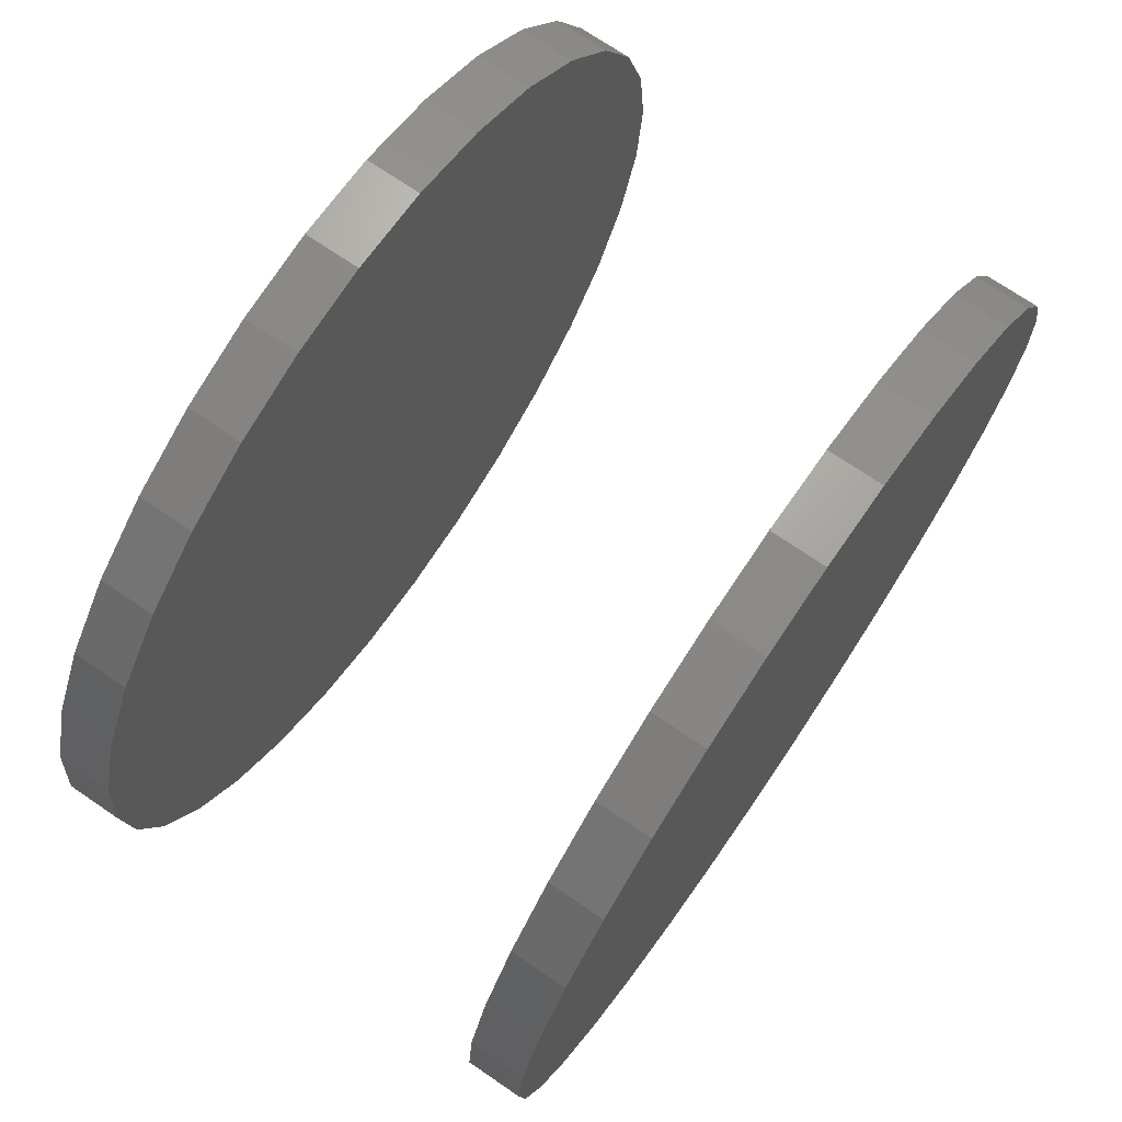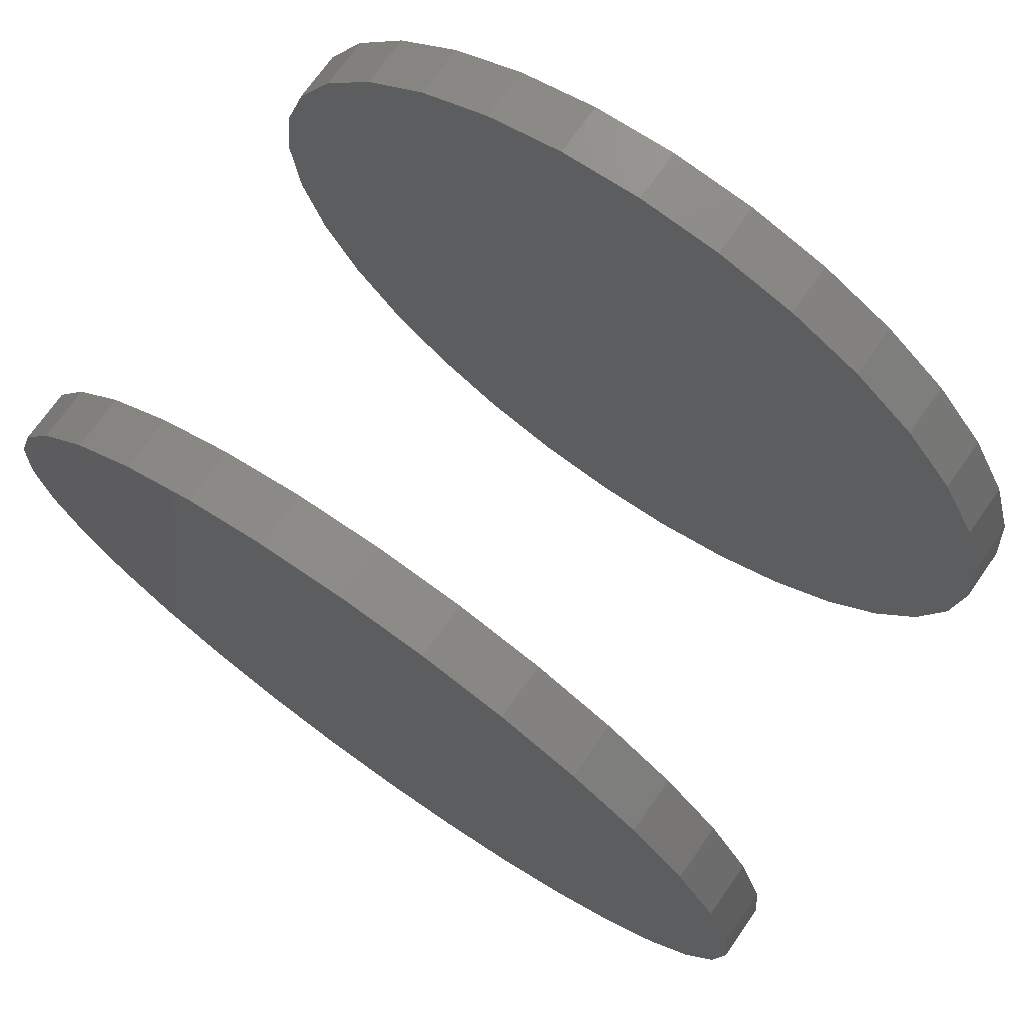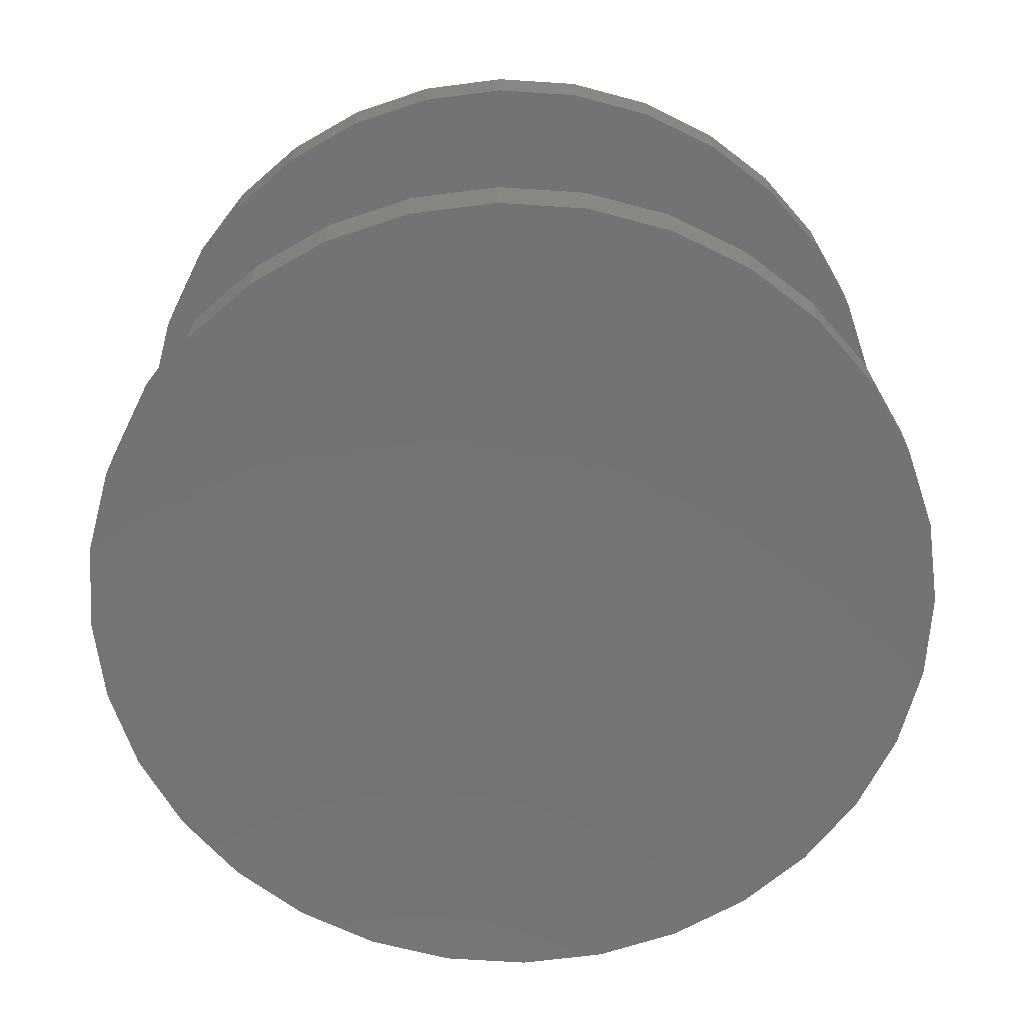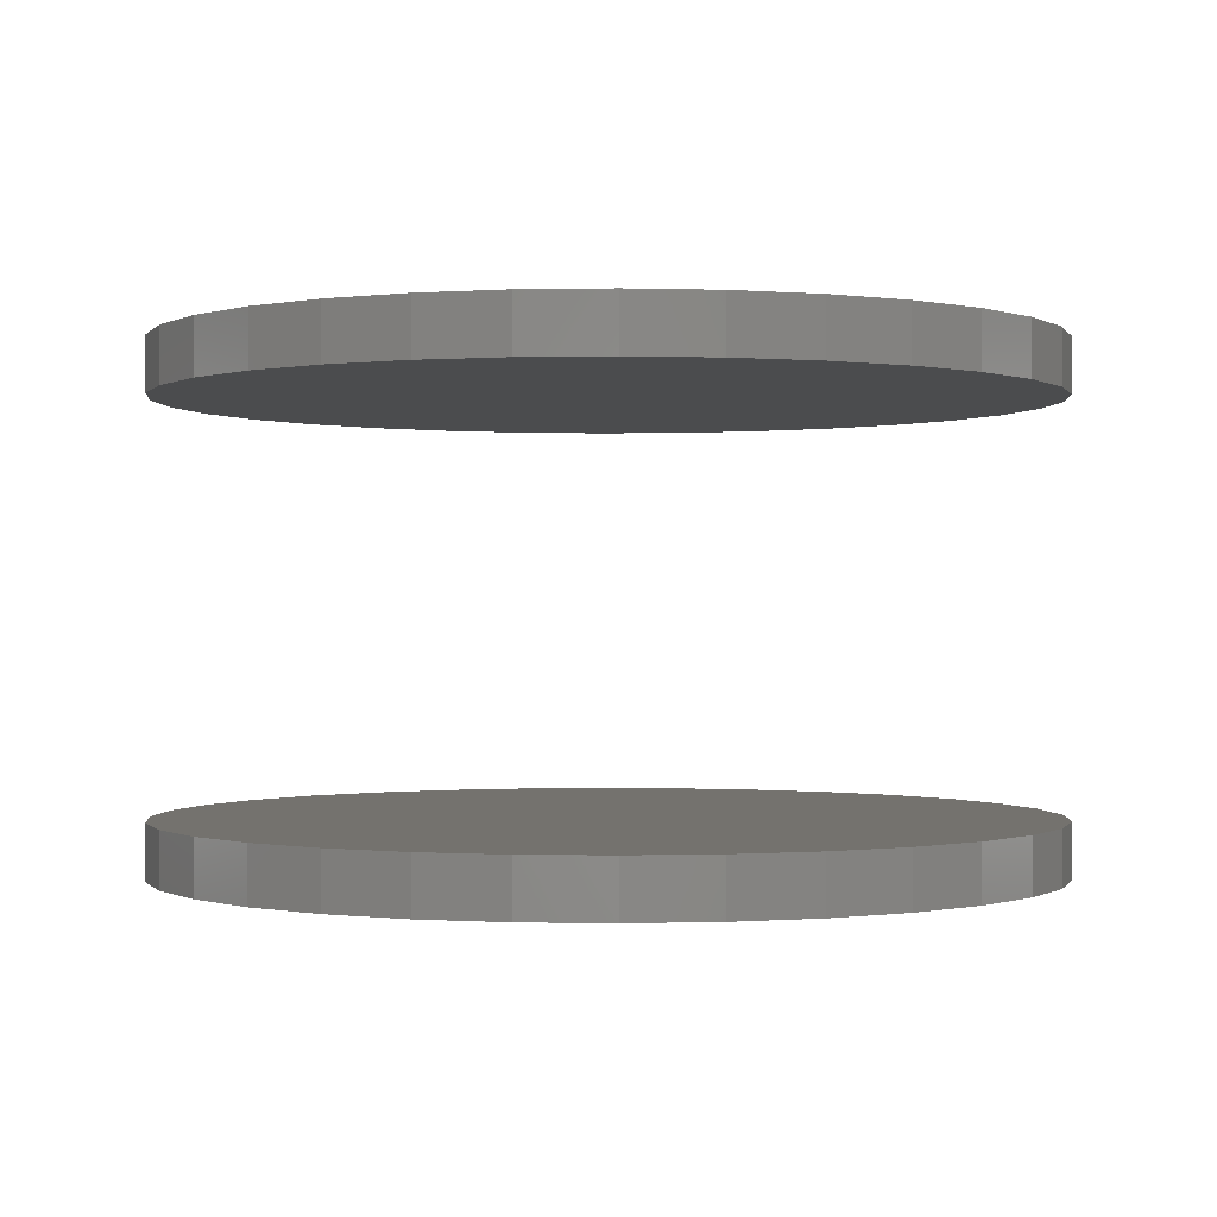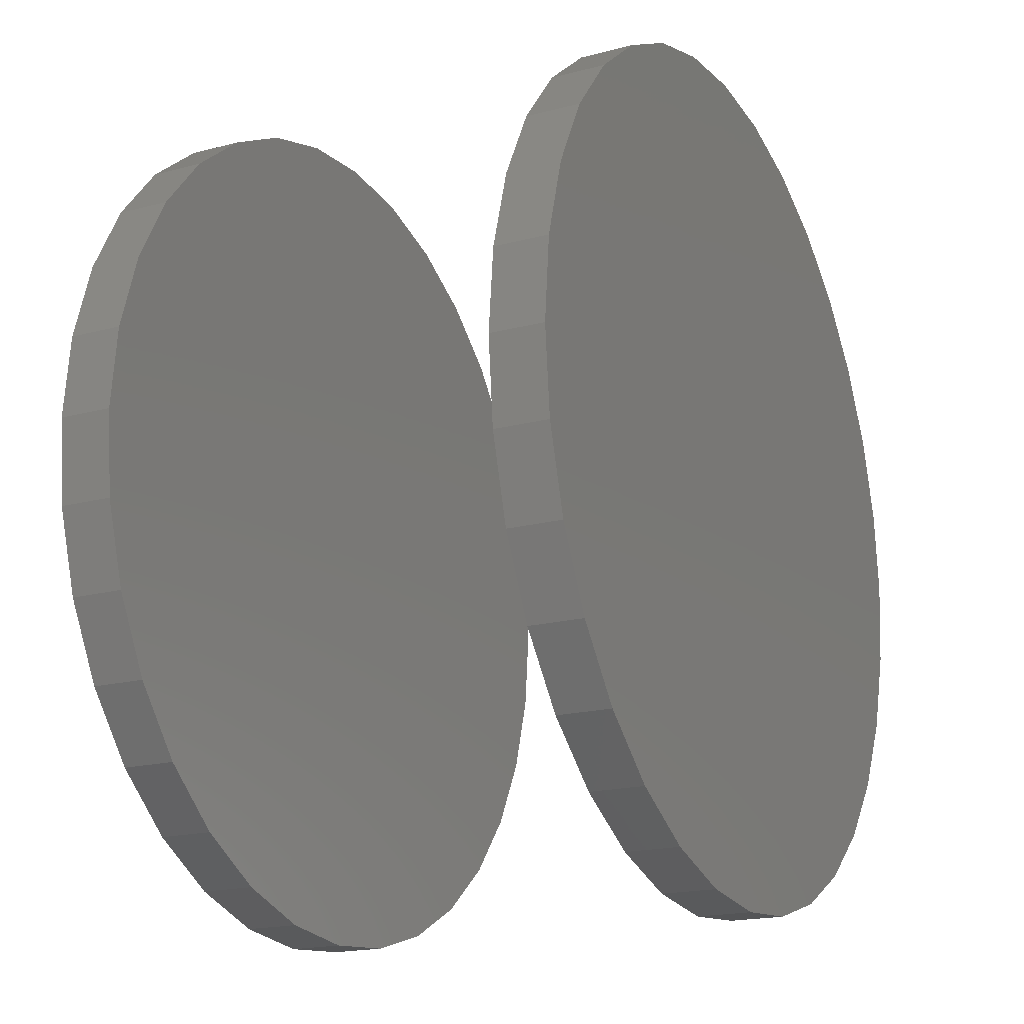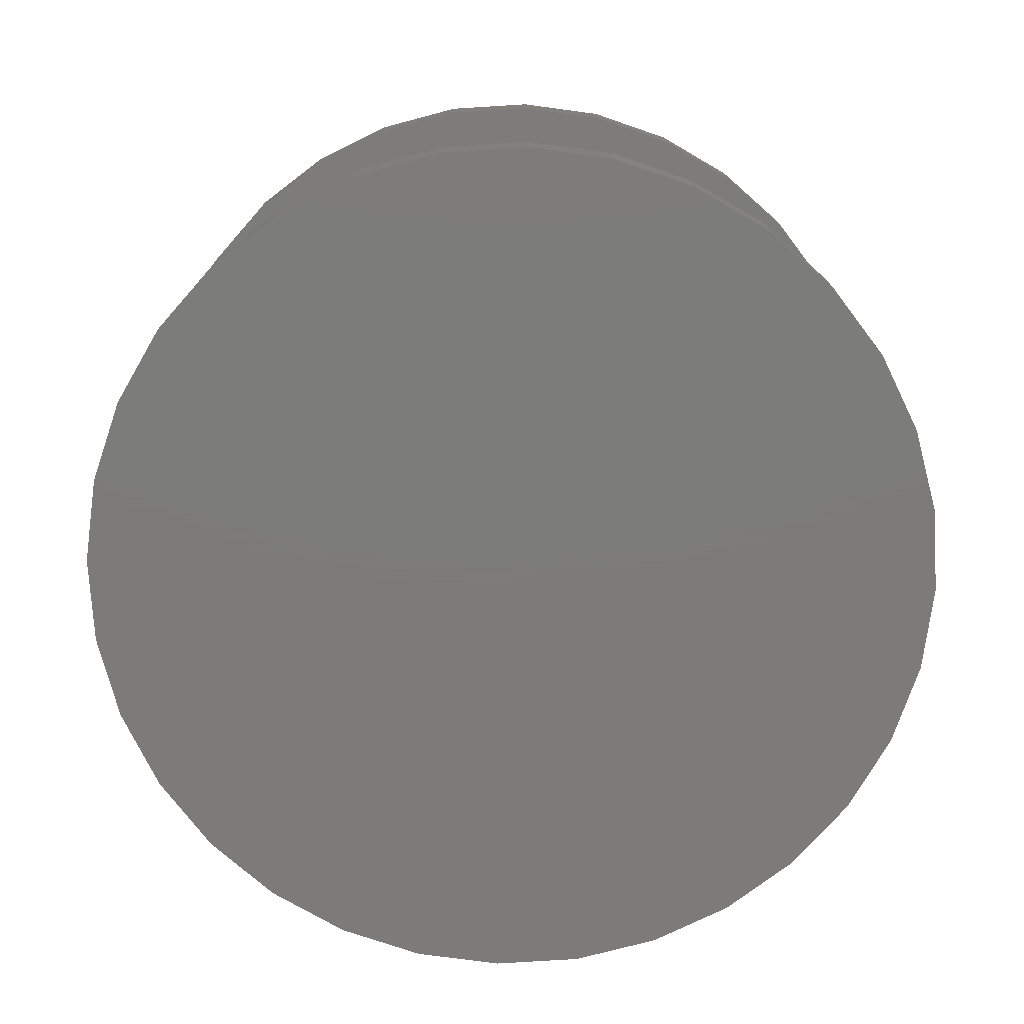
<metadata>
{"format":"stl","ext":"stl","renderer":"f3d","projection":"perspective","resolution":1024,"background":"white","views":[{"elev":72.6,"azim":-55.7,"up":"+Y"},{"elev":73.4,"azim":-144.8,"up":"+Y"},{"elev":-65.9,"azim":-88.2,"up":"+Z"},{"elev":-0.3,"azim":55.1,"up":"+Z"},{"elev":-18.7,"azim":116.8,"up":"+Y"},{"elev":-75.1,"azim":54.2,"up":"+Z"}]}
</metadata>
<code>
# stl→obj: 128 verts, 248 faces
v -0.5605 6.961e-17 0.5781
v -0.5605 6.961e-17 0.6484
v -0.5496 0.1109 0.5781
v -0.5496 0.1109 0.6484
v -0.5173 0.2175 0.5781
v -0.5173 0.2175 0.6484
v -0.4647 0.3158 0.5781
v -0.4647 0.3158 0.6484
v -0.394 0.4019 0.5781
v -0.394 0.4019 0.6484
v -0.3079 0.4726 0.5781
v -0.3079 0.4726 0.6484
v -0.2096 0.5252 0.5781
v -0.2096 0.5252 0.6484
v -0.103 0.5575 0.5781
v -0.103 0.5575 0.6484
v 0.007895 0.5684 0.5781
v 0.007895 0.5684 0.6484
v 0.1188 0.5575 0.5781
v 0.1188 0.5575 0.6484
v 0.2254 0.5252 0.5781
v 0.2254 0.5252 0.6484
v 0.3237 0.4726 0.5781
v 0.3237 0.4726 0.6484
v 0.4098 0.4019 0.5781
v 0.4098 0.4019 0.6484
v 0.4805 0.3158 0.5781
v 0.4805 0.3158 0.6484
v 0.533 0.2175 0.5781
v 0.533 0.2175 0.6484
v 0.5654 0.1109 0.5781
v 0.5654 0.1109 0.6484
v 0.5763 -1.392e-16 0.5781
v 0.5763 0 0.6484
v -0.5605 6.961e-17 -0.007812
v -0.5605 6.961e-17 0.0625
v -0.5496 0.1109 -0.007812
v -0.5496 0.1109 0.0625
v -0.5173 0.2175 -0.007812
v -0.5173 0.2175 0.0625
v -0.4647 0.3158 -0.007812
v -0.4647 0.3158 0.0625
v -0.394 0.4019 -0.007812
v -0.394 0.4019 0.0625
v -0.3079 0.4726 -0.007812
v -0.3079 0.4726 0.0625
v -0.2096 0.5252 -0.007812
v -0.2096 0.5252 0.0625
v -0.103 0.5575 -0.007812
v -0.103 0.5575 0.0625
v 0.007895 0.5684 -0.007812
v 0.007895 0.5684 0.0625
v 0.1188 0.5575 -0.007812
v 0.1188 0.5575 0.0625
v 0.2254 0.5252 -0.007812
v 0.2254 0.5252 0.0625
v 0.3237 0.4726 -0.007812
v 0.3237 0.4726 0.0625
v 0.4098 0.4019 -0.007812
v 0.4098 0.4019 0.0625
v 0.4805 0.3158 -0.007812
v 0.4805 0.3158 0.0625
v 0.533 0.2175 -0.007812
v 0.533 0.2175 0.0625
v 0.5654 0.1109 -0.007812
v 0.5654 0.1109 0.0625
v 0.5763 -1.392e-16 -0.007812
v 0.5763 0 0.0625
v 0.5654 -0.1109 0.5781
v 0.5654 -0.1109 0.6484
v 0.533 -0.2175 0.5781
v 0.533 -0.2175 0.6484
v 0.4805 -0.3158 0.5781
v 0.4805 -0.3158 0.6484
v 0.4098 -0.4019 0.5781
v 0.4098 -0.4019 0.6484
v 0.3237 -0.4726 0.5781
v 0.3237 -0.4726 0.6484
v 0.2254 -0.5252 0.5781
v 0.2254 -0.5252 0.6484
v 0.1188 -0.5575 0.5781
v 0.1188 -0.5575 0.6484
v 0.007895 -0.5684 0.5781
v 0.007895 -0.5684 0.6484
v -0.103 -0.5575 0.5781
v -0.103 -0.5575 0.6484
v -0.2096 -0.5252 0.5781
v -0.2096 -0.5252 0.6484
v -0.3079 -0.4726 0.5781
v -0.3079 -0.4726 0.6484
v -0.394 -0.4019 0.5781
v -0.394 -0.4019 0.6484
v -0.4647 -0.3158 0.5781
v -0.4647 -0.3158 0.6484
v -0.5173 -0.2175 0.5781
v -0.5173 -0.2175 0.6484
v -0.5496 -0.1109 0.5781
v -0.5496 -0.1109 0.6484
v 0.5654 -0.1109 -0.007812
v 0.5654 -0.1109 0.0625
v 0.533 -0.2175 -0.007812
v 0.533 -0.2175 0.0625
v 0.4805 -0.3158 -0.007812
v 0.4805 -0.3158 0.0625
v 0.4098 -0.4019 -0.007812
v 0.4098 -0.4019 0.0625
v 0.3237 -0.4726 -0.007812
v 0.3237 -0.4726 0.0625
v 0.2254 -0.5252 -0.007812
v 0.2254 -0.5252 0.0625
v 0.1188 -0.5575 -0.007812
v 0.1188 -0.5575 0.0625
v 0.007895 -0.5684 -0.007812
v 0.007895 -0.5684 0.0625
v -0.103 -0.5575 -0.007812
v -0.103 -0.5575 0.0625
v -0.2096 -0.5252 -0.007812
v -0.2096 -0.5252 0.0625
v -0.3079 -0.4726 -0.007812
v -0.3079 -0.4726 0.0625
v -0.394 -0.4019 -0.007812
v -0.394 -0.4019 0.0625
v -0.4647 -0.3158 -0.007812
v -0.4647 -0.3158 0.0625
v -0.5173 -0.2175 -0.007812
v -0.5173 -0.2175 0.0625
v -0.5496 -0.1109 -0.007812
v -0.5496 -0.1109 0.0625
f 1 2 3
f 3 2 4
f 3 4 5
f 5 4 6
f 5 6 7
f 7 6 8
f 7 8 9
f 9 8 10
f 9 10 11
f 11 10 12
f 11 12 13
f 13 12 14
f 13 14 15
f 15 14 16
f 15 16 17
f 17 16 18
f 17 18 19
f 19 18 20
f 19 20 21
f 21 20 22
f 21 22 23
f 23 22 24
f 23 24 25
f 25 24 26
f 25 26 27
f 27 26 28
f 27 28 29
f 29 28 30
f 29 30 31
f 31 30 32
f 31 32 33
f 33 32 34
f 35 36 37
f 37 36 38
f 37 38 39
f 39 38 40
f 39 40 41
f 41 40 42
f 41 42 43
f 43 42 44
f 43 44 45
f 45 44 46
f 45 46 47
f 47 46 48
f 47 48 49
f 49 48 50
f 49 50 51
f 51 50 52
f 51 52 53
f 53 52 54
f 53 54 55
f 55 54 56
f 55 56 57
f 57 56 58
f 57 58 59
f 59 58 60
f 59 60 61
f 61 60 62
f 61 62 63
f 63 62 64
f 63 64 65
f 65 64 66
f 65 66 67
f 67 66 68
f 33 34 69
f 69 34 70
f 69 70 71
f 71 70 72
f 71 72 73
f 73 72 74
f 73 74 75
f 75 74 76
f 75 76 77
f 77 76 78
f 77 78 79
f 79 78 80
f 79 80 81
f 81 80 82
f 81 82 83
f 83 82 84
f 83 84 85
f 85 84 86
f 85 86 87
f 87 86 88
f 87 88 89
f 89 88 90
f 89 90 91
f 91 90 92
f 91 92 93
f 93 92 94
f 93 94 95
f 95 94 96
f 95 96 97
f 97 96 98
f 97 98 1
f 1 98 2
f 67 68 99
f 99 68 100
f 99 100 101
f 101 100 102
f 101 102 103
f 103 102 104
f 103 104 105
f 105 104 106
f 105 106 107
f 107 106 108
f 107 108 109
f 109 108 110
f 109 110 111
f 111 110 112
f 111 112 113
f 113 112 114
f 113 114 115
f 115 114 116
f 115 116 117
f 117 116 118
f 117 118 119
f 119 118 120
f 119 120 121
f 121 120 122
f 121 122 123
f 123 122 124
f 123 124 125
f 125 124 126
f 125 126 127
f 127 126 128
f 127 128 35
f 35 128 36
f 50 54 52
f 54 50 56
f 56 50 48
f 56 48 58
f 58 48 46
f 58 46 60
f 60 46 44
f 60 44 62
f 62 44 42
f 62 42 64
f 64 42 40
f 64 40 66
f 66 40 38
f 66 38 68
f 68 38 36
f 68 36 100
f 100 36 128
f 100 128 102
f 102 128 126
f 102 126 104
f 104 126 124
f 104 124 106
f 106 124 122
f 106 122 108
f 108 122 120
f 108 120 110
f 110 120 118
f 110 118 112
f 112 118 116
f 112 116 114
f 17 19 15
f 83 85 81
f 81 85 87
f 81 87 79
f 79 87 89
f 79 89 77
f 77 89 91
f 77 91 75
f 75 91 93
f 75 93 73
f 73 93 95
f 73 95 71
f 71 95 97
f 71 97 69
f 69 97 1
f 69 1 33
f 33 1 3
f 33 3 31
f 31 3 5
f 31 5 29
f 29 5 7
f 29 7 27
f 27 7 9
f 27 9 25
f 25 9 11
f 25 11 23
f 23 11 13
f 23 13 21
f 21 13 15
f 21 15 19
f 51 53 49
f 113 115 111
f 111 115 117
f 111 117 109
f 109 117 119
f 109 119 107
f 107 119 121
f 107 121 105
f 105 121 123
f 105 123 103
f 103 123 125
f 103 125 101
f 101 125 127
f 101 127 99
f 99 127 35
f 99 35 67
f 67 35 37
f 67 37 65
f 65 37 39
f 65 39 63
f 63 39 41
f 63 41 61
f 61 41 43
f 61 43 59
f 59 43 45
f 59 45 57
f 57 45 47
f 57 47 55
f 55 47 49
f 55 49 53
f 16 20 18
f 20 16 22
f 22 16 14
f 22 14 24
f 24 14 12
f 24 12 26
f 26 12 10
f 26 10 28
f 28 10 8
f 28 8 30
f 30 8 6
f 30 6 32
f 32 6 4
f 32 4 34
f 34 4 2
f 34 2 70
f 70 2 98
f 70 98 72
f 72 98 96
f 72 96 74
f 74 96 94
f 74 94 76
f 76 94 92
f 76 92 78
f 78 92 90
f 78 90 80
f 80 90 88
f 80 88 82
f 82 88 86
f 82 86 84

</code>
